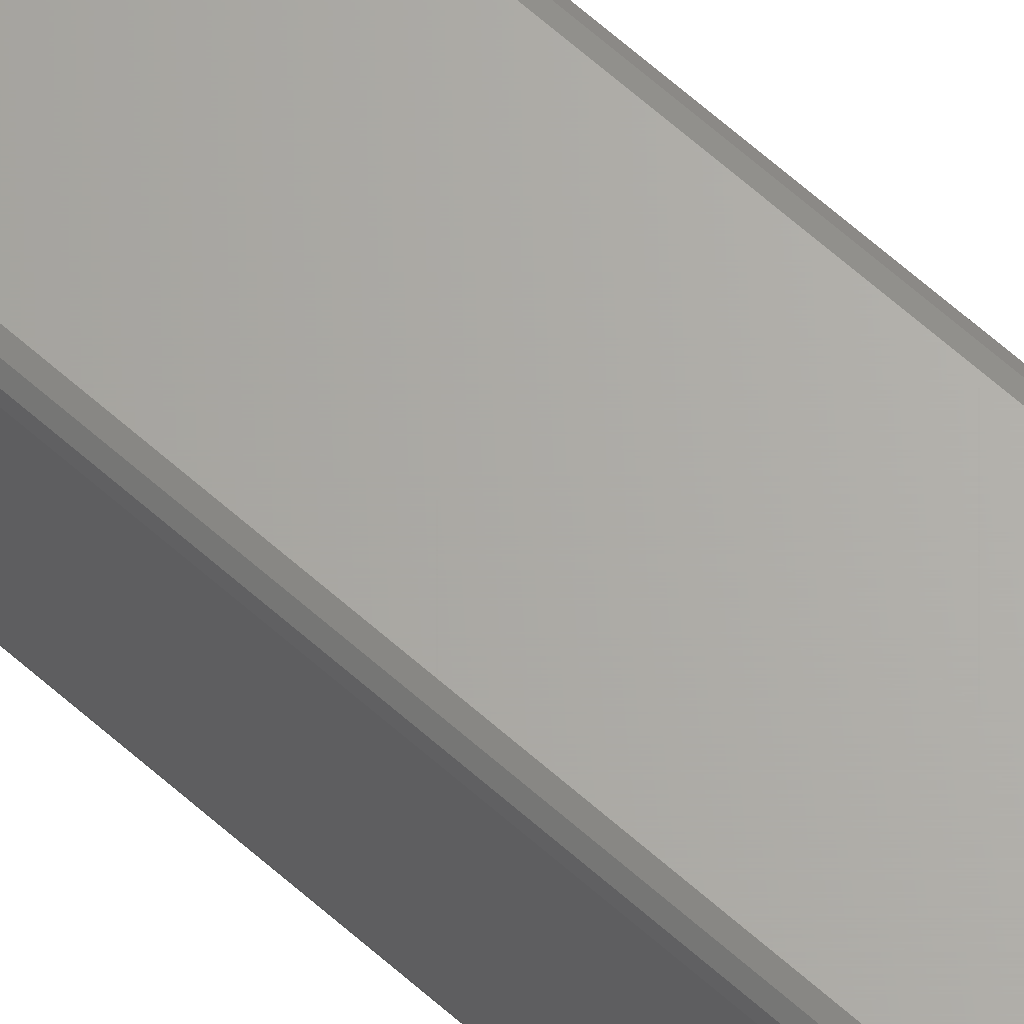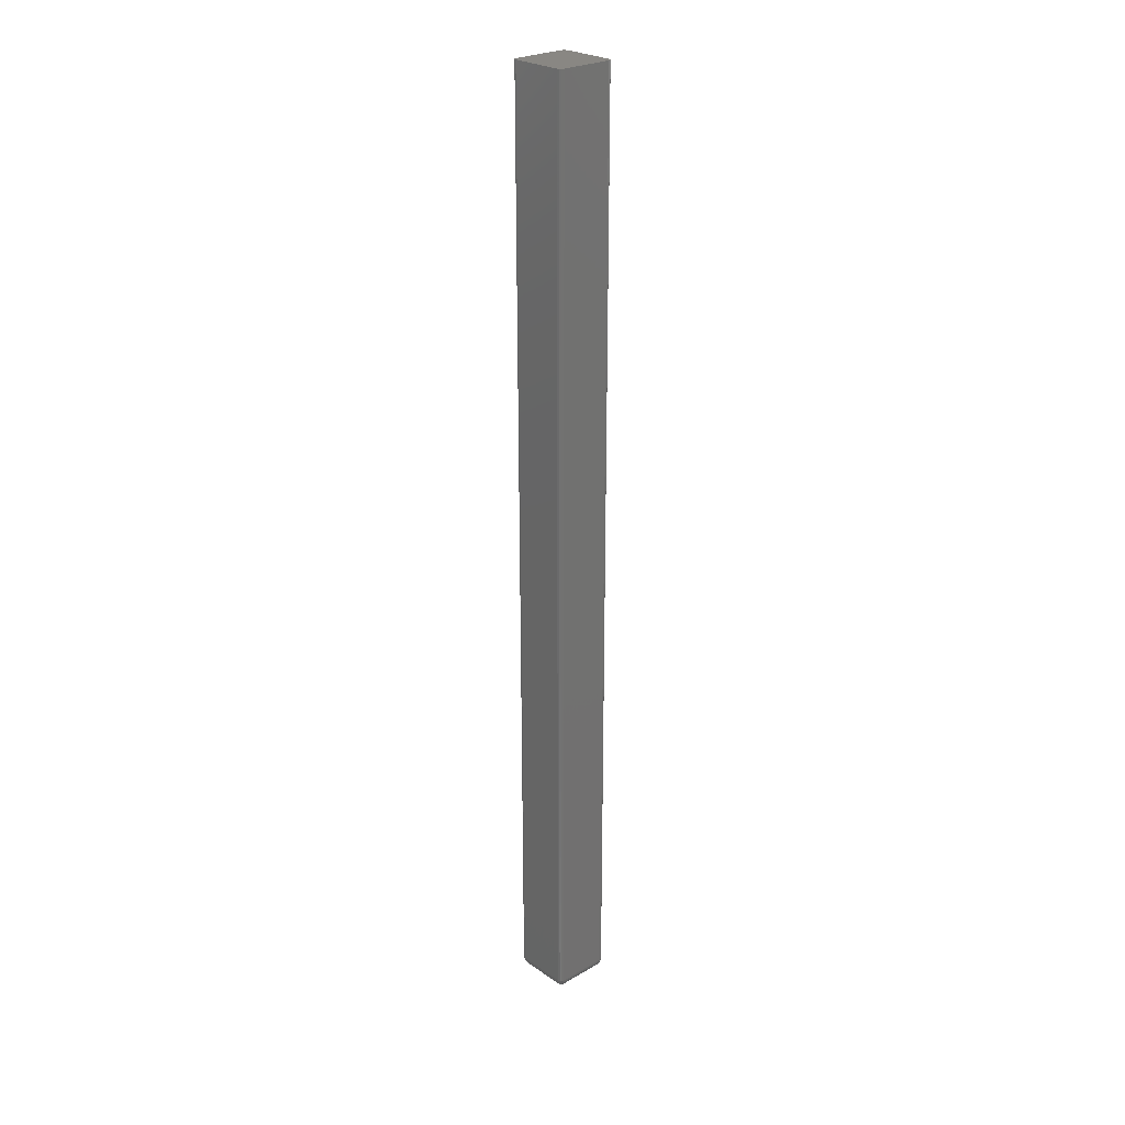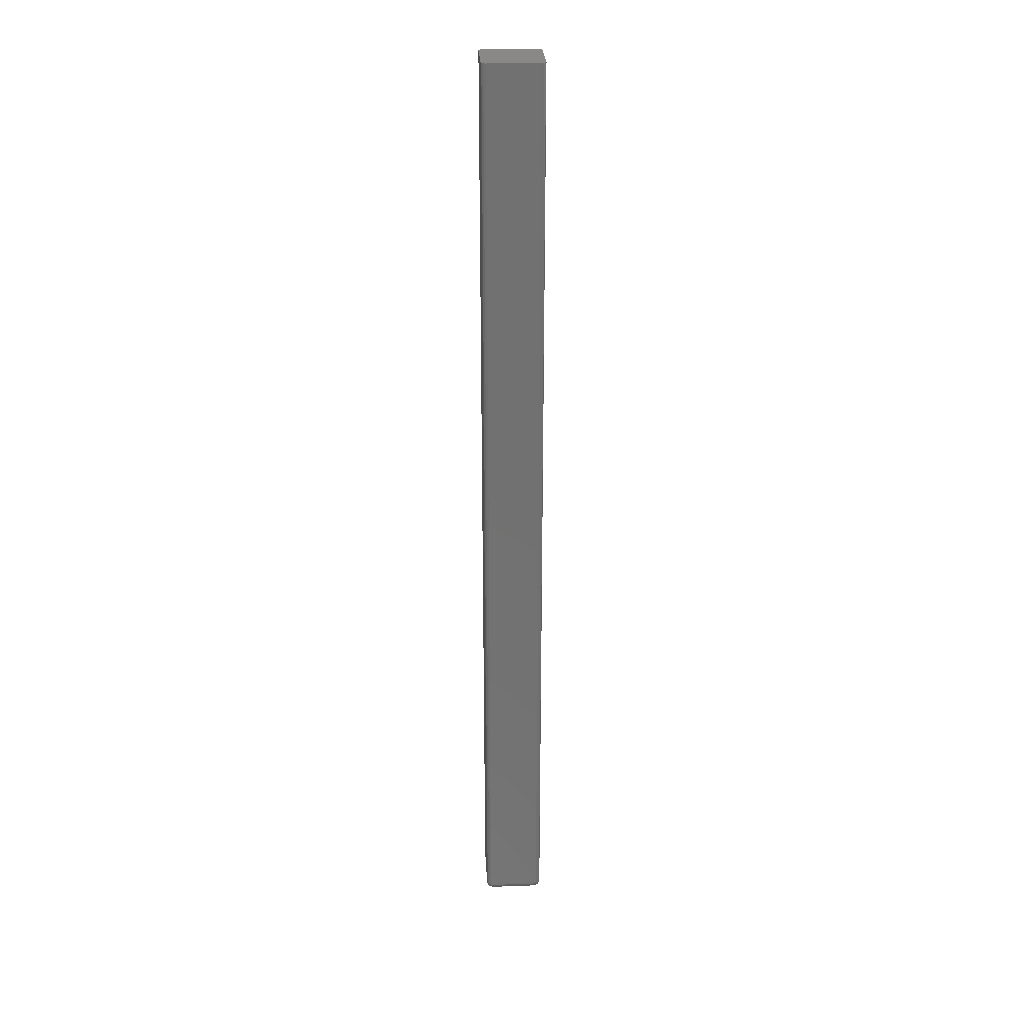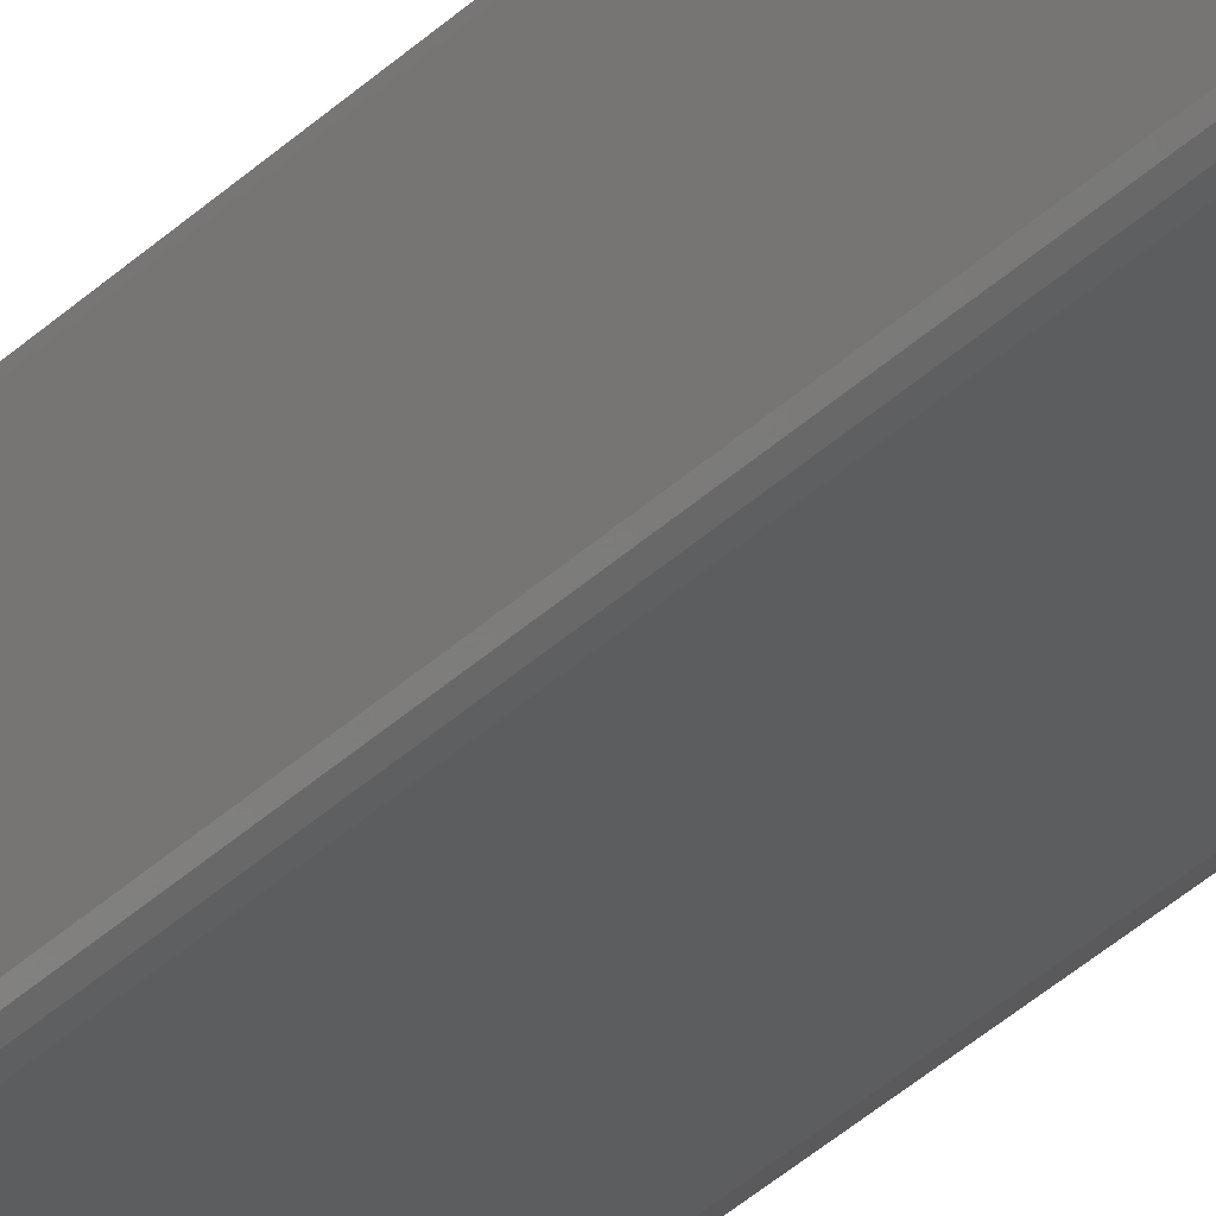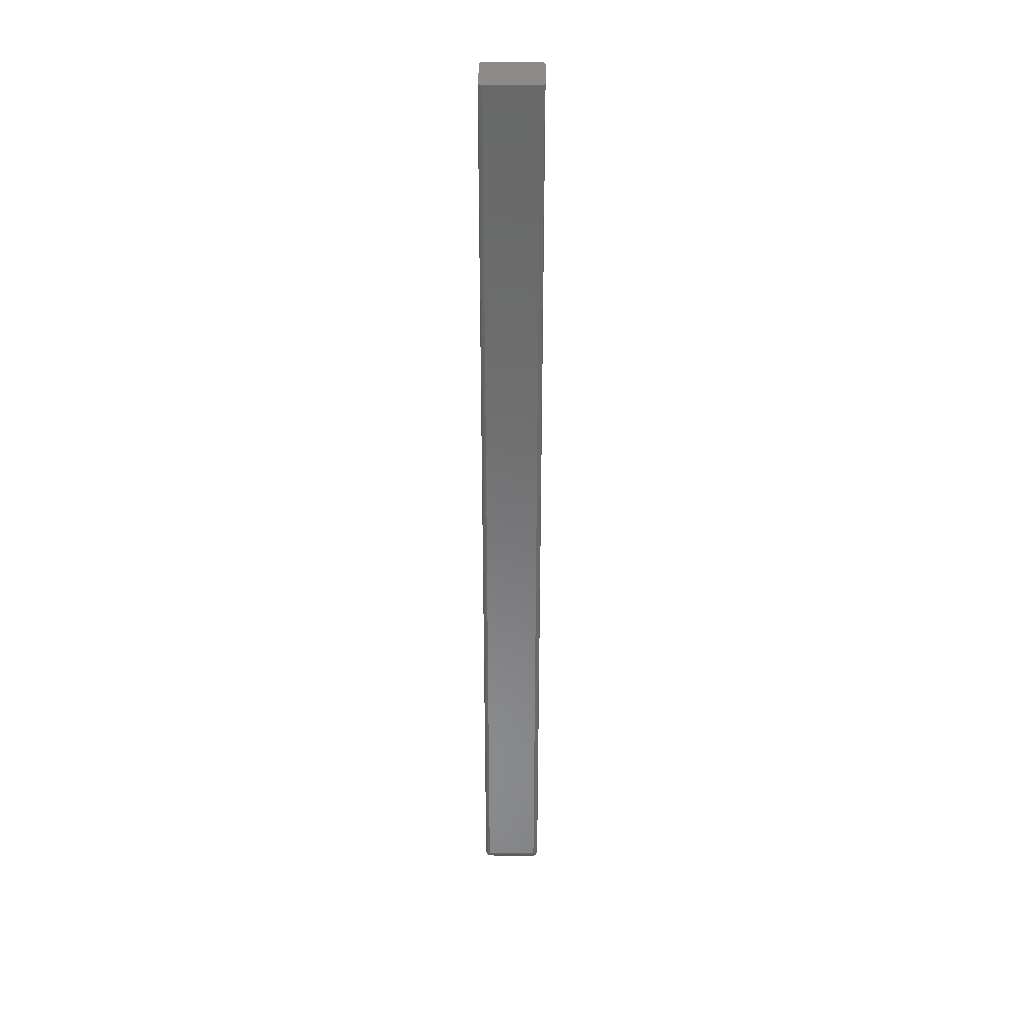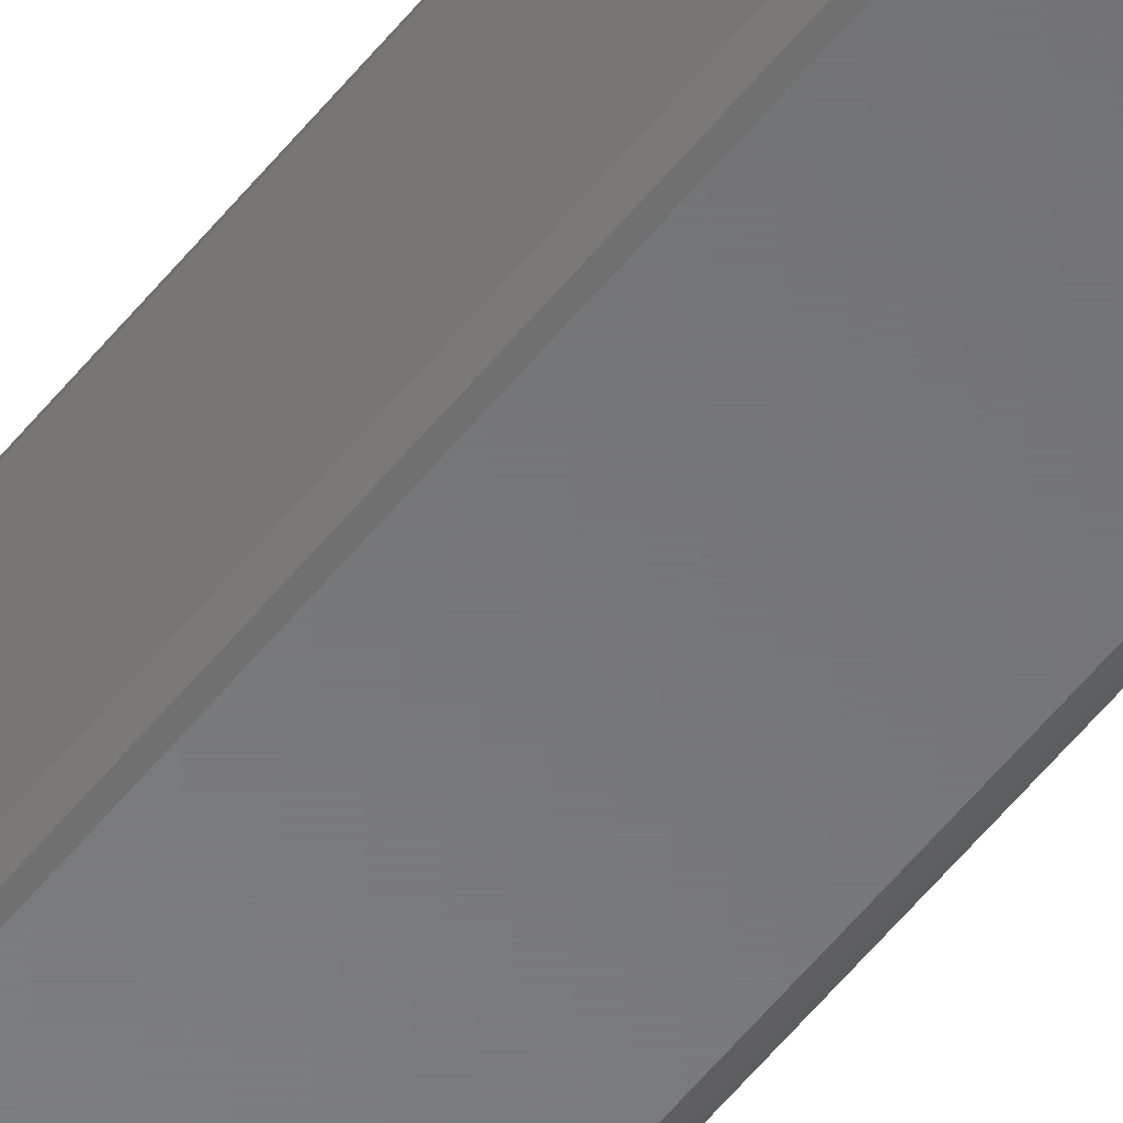
<metadata>
{"format":"stl","ext":"stl","renderer":"f3d","projection":"perspective","resolution":1024,"background":"white","views":[{"elev":65.7,"azim":-48.4,"up":"+Y"},{"elev":25.7,"azim":-42.6,"up":"+Z"},{"elev":26.8,"azim":-93.2,"up":"+Z"},{"elev":-32.0,"azim":144.0,"up":"+Y"},{"elev":33.6,"azim":-89.1,"up":"+Z"},{"elev":-55.6,"azim":142.1,"up":"+Y"}]}
</metadata>
<code>
# stl→obj: 92 verts, 180 faces
v -0.01998 -0.01908 0
v -0.01998 0.01308 0
v 0.01217 -0.01908 0
v 0.01217 0.01308 0
v -0.0278 0.01743 0.007812
v -0.0278 -0.02344 0.007812
v -0.0278 0.01743 0.75
v -0.0278 -0.02344 0.75
v -0.02733 0.01916 0.007812
v -0.02733 0.01916 0.75
v -0.02607 0.02043 0.007812
v -0.02607 0.02043 0.75
v -0.02434 0.02089 0.007812
v -0.02434 0.02089 0.75
v 0.01653 0.02089 0.007812
v 0.01653 0.02089 0.75
v 0.01826 0.02043 0.007812
v 0.01826 0.02043 0.75
v 0.01952 0.01916 0.007812
v 0.01952 0.01916 0.75
v 0.01998 0.01743 0.007812
v 0.01998 0.01743 0.75
v 0.01998 -0.02344 0.007812
v 0.01998 -0.02344 0.75
v 0.01952 -0.02516 0.007812
v 0.01952 -0.02516 0.75
v 0.01826 -0.02643 0.007812
v 0.01826 -0.02643 0.75
v 0.01653 -0.02689 0.007812
v 0.01653 -0.02689 0.75
v -0.02434 -0.02689 0.007812
v -0.02434 -0.02689 0.75
v -0.02607 -0.02643 0.007812
v -0.02607 -0.02643 0.75
v -0.02733 -0.02516 0.007812
v -0.02733 -0.02516 0.75
v -0.022 -0.0202 0.0002642
v -0.02761 -0.02333 0.006108
v -0.02761 0.01733 0.006108
v -0.02705 -0.02302 0.004491
v -0.02705 0.01702 0.004491
v -0.02617 -0.02253 0.00304
v -0.02617 0.01653 0.00304
v -0.02499 -0.02187 0.001818
v -0.02499 0.01587 0.001818
v -0.02358 -0.02109 0.0008786
v -0.02358 0.01508 0.0008786
v -0.022 0.0142 0.0002642
v 0.0133 -0.02109 0.0002642
v 0.01642 -0.0267 0.006108
v -0.02424 -0.0267 0.006108
v 0.01612 -0.02615 0.004491
v -0.02393 -0.02615 0.004491
v 0.01562 -0.02526 0.00304
v -0.02343 -0.02526 0.00304
v 0.01497 -0.02409 0.001818
v -0.02278 -0.02409 0.001818
v 0.01418 -0.02268 0.0008786
v -0.02199 -0.02268 0.0008786
v -0.02111 -0.02109 0.0002642
v 0.01419 0.0142 0.0002642
v 0.0198 0.01733 0.006108
v 0.0198 -0.02333 0.006108
v 0.01924 0.01702 0.004491
v 0.01924 -0.02302 0.004491
v 0.01836 0.01653 0.00304
v 0.01836 -0.02253 0.00304
v 0.01718 0.01587 0.001818
v 0.01718 -0.02187 0.001818
v 0.01577 0.01508 0.0008786
v 0.01577 -0.02109 0.0008786
v 0.01419 -0.0202 0.0002642
v -0.02111 0.01509 0.0002642
v -0.02424 0.0207 0.006108
v 0.01642 0.0207 0.006108
v -0.02393 0.02015 0.004491
v 0.01612 0.02015 0.004491
v -0.02343 0.01926 0.00304
v 0.01562 0.01926 0.00304
v -0.02278 0.01809 0.001818
v 0.01497 0.01809 0.001818
v -0.02199 0.01668 0.0008786
v 0.01418 0.01668 0.0008786
v 0.0133 0.01509 0.0002642
v -0.02619 0.0188 0.004058
v -0.02516 0.01968 0.004133
v 0.0179 0.01929 0.004058
v 0.01878 0.01825 0.004133
v 0.01838 -0.02481 0.004058
v 0.01734 -0.02569 0.004133
v -0.02571 -0.02529 0.004058
v -0.02659 -0.02425 0.004133
f 1 2 3
f 3 2 4
f 5 6 7
f 7 6 8
f 5 7 9
f 9 7 10
f 9 10 11
f 11 10 12
f 11 12 13
f 13 12 14
f 15 13 16
f 16 13 14
f 15 16 17
f 17 16 18
f 17 18 19
f 19 18 20
f 19 20 21
f 21 20 22
f 23 21 24
f 24 21 22
f 23 24 25
f 25 24 26
f 25 26 27
f 27 26 28
f 27 28 29
f 29 28 30
f 31 29 32
f 32 29 30
f 31 32 33
f 33 32 34
f 33 34 35
f 35 34 36
f 35 36 6
f 6 36 8
f 2 1 37
f 6 5 38
f 38 5 39
f 38 39 40
f 40 39 41
f 40 41 42
f 42 41 43
f 42 43 44
f 44 43 45
f 44 45 46
f 46 45 47
f 46 47 37
f 37 47 48
f 37 48 2
f 1 3 49
f 29 31 50
f 50 31 51
f 50 51 52
f 52 51 53
f 52 53 54
f 54 53 55
f 54 55 56
f 56 55 57
f 56 57 58
f 58 57 59
f 58 59 49
f 49 59 60
f 49 60 1
f 3 4 61
f 21 23 62
f 62 23 63
f 62 63 64
f 64 63 65
f 64 65 66
f 66 65 67
f 66 67 68
f 68 67 69
f 68 69 70
f 70 69 71
f 70 71 61
f 61 71 72
f 61 72 3
f 4 2 73
f 13 15 74
f 74 15 75
f 74 75 76
f 76 75 77
f 76 77 78
f 78 77 79
f 78 79 80
f 80 79 81
f 80 81 82
f 82 81 83
f 82 83 73
f 73 83 84
f 73 84 4
f 9 85 5
f 85 39 5
f 85 41 39
f 74 76 11
f 74 11 13
f 86 85 9
f 86 9 11
f 86 11 76
f 86 76 78
f 86 78 80
f 86 80 82
f 86 82 73
f 86 73 2
f 2 48 47
f 2 47 45
f 2 45 43
f 2 43 41
f 2 41 85
f 2 85 86
f 17 87 15
f 87 75 15
f 87 77 75
f 62 64 19
f 62 19 21
f 88 87 17
f 88 17 19
f 88 19 64
f 88 64 66
f 88 66 68
f 88 68 70
f 88 70 61
f 88 61 4
f 4 84 83
f 4 83 81
f 4 81 79
f 4 79 77
f 4 77 87
f 4 87 88
f 25 89 23
f 89 63 23
f 89 65 63
f 50 52 27
f 50 27 29
f 90 89 25
f 90 25 27
f 90 27 52
f 90 52 54
f 90 54 56
f 90 56 58
f 90 58 49
f 90 49 3
f 3 72 71
f 3 71 69
f 3 69 67
f 3 67 65
f 3 65 89
f 3 89 90
f 33 91 31
f 91 51 31
f 91 53 51
f 38 40 35
f 38 35 6
f 92 91 33
f 92 33 35
f 92 35 40
f 92 40 42
f 92 42 44
f 92 44 46
f 92 46 37
f 92 37 1
f 1 60 59
f 1 59 57
f 1 57 55
f 1 55 53
f 1 53 91
f 1 91 92
f 24 8 36
f 7 8 24
f 7 24 22
f 7 22 20
f 7 20 10
f 10 20 18
f 10 18 16
f 10 16 14
f 10 14 12
f 26 24 36
f 26 36 34
f 26 34 32
f 26 32 30
f 26 30 28

</code>
